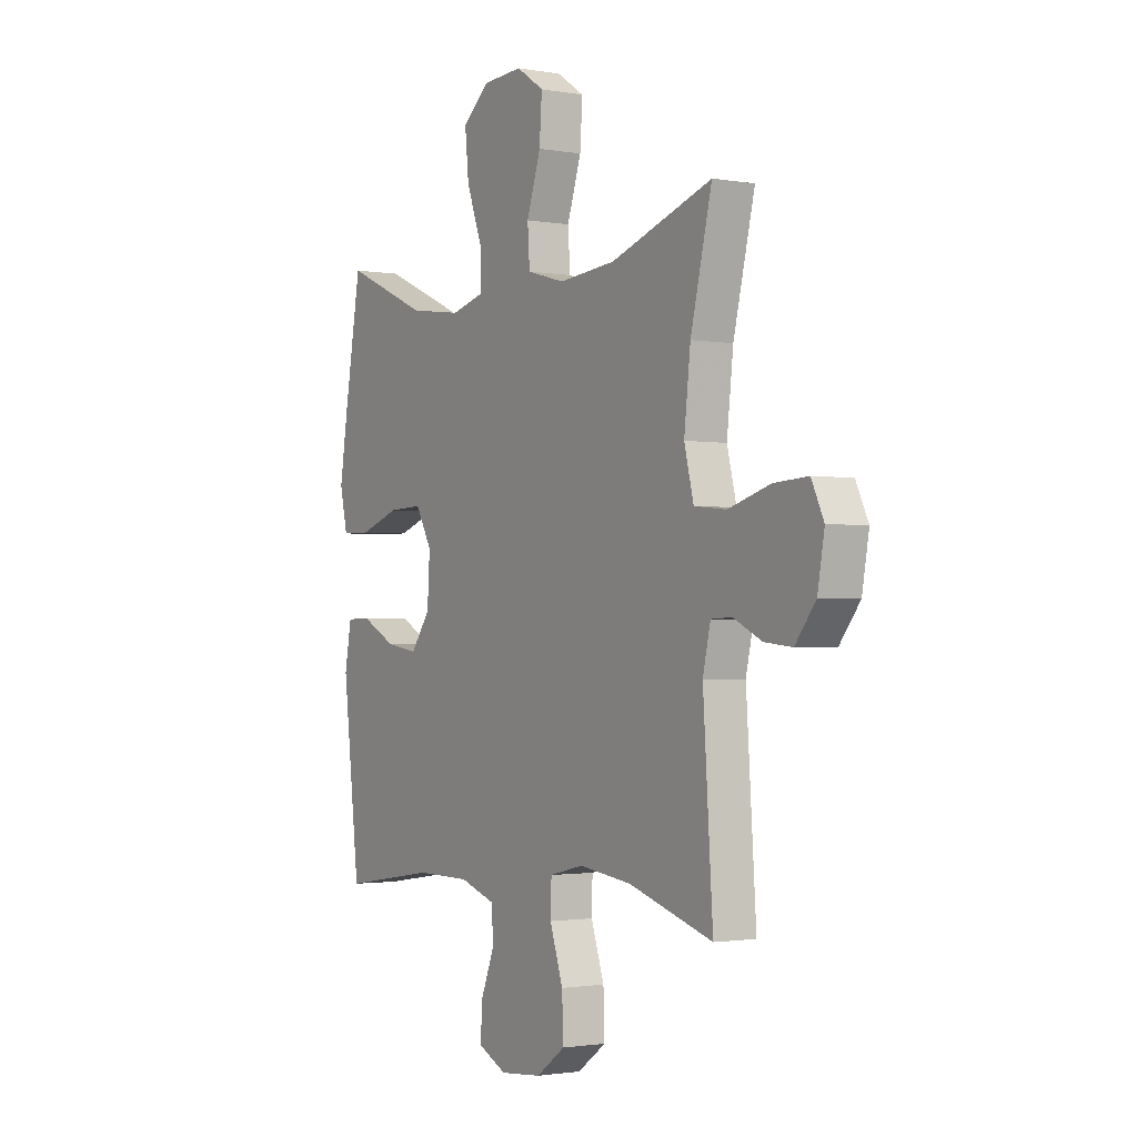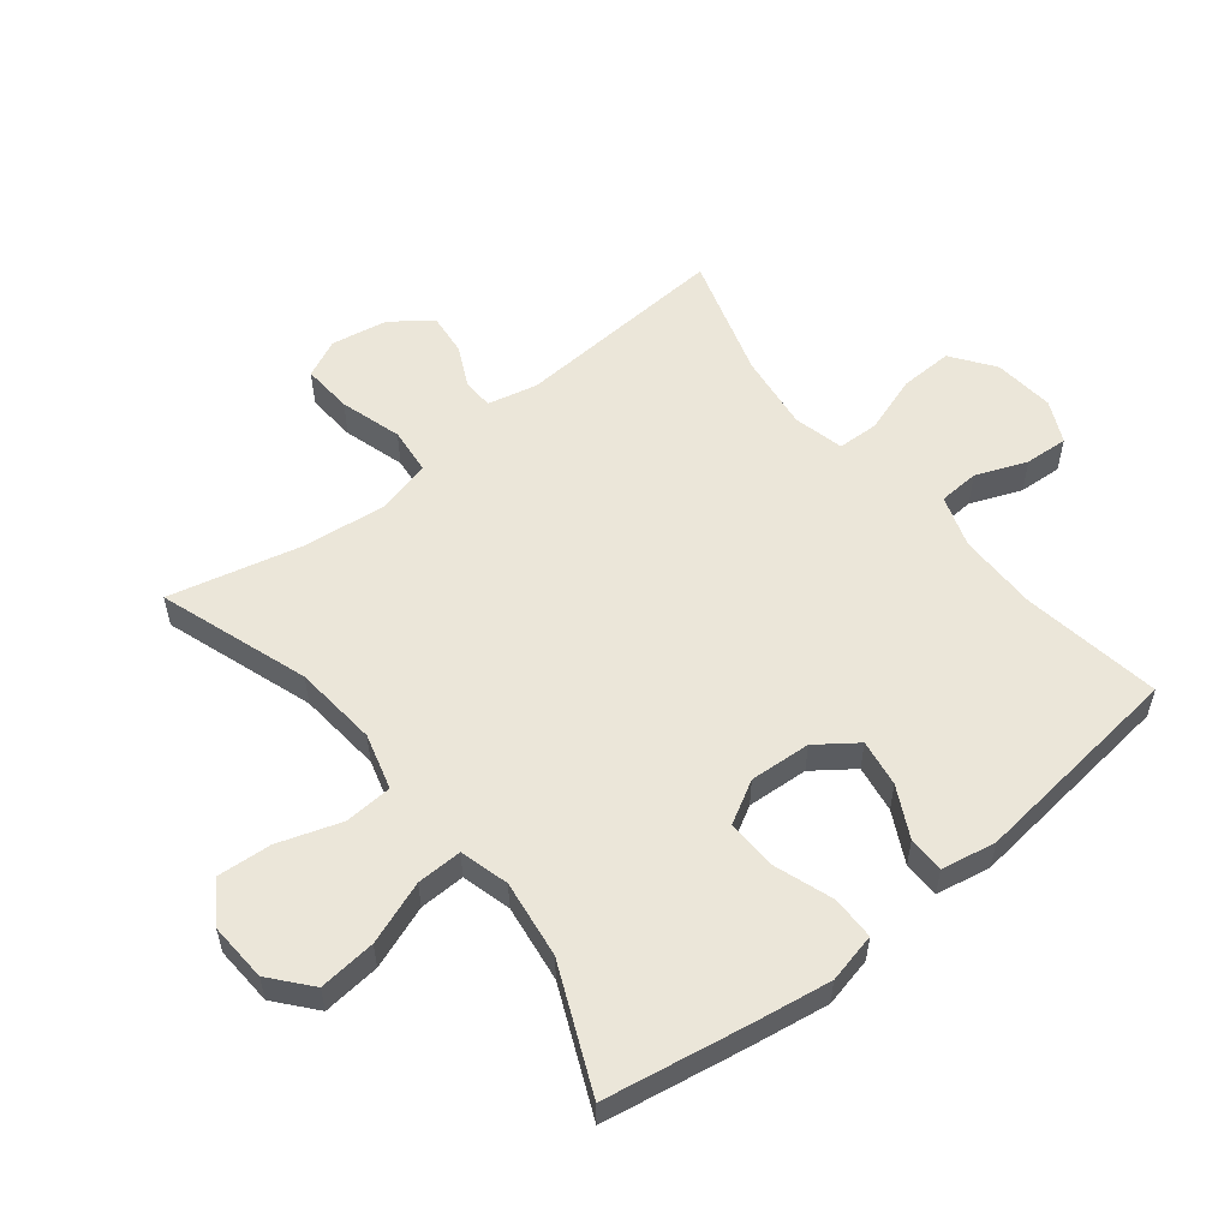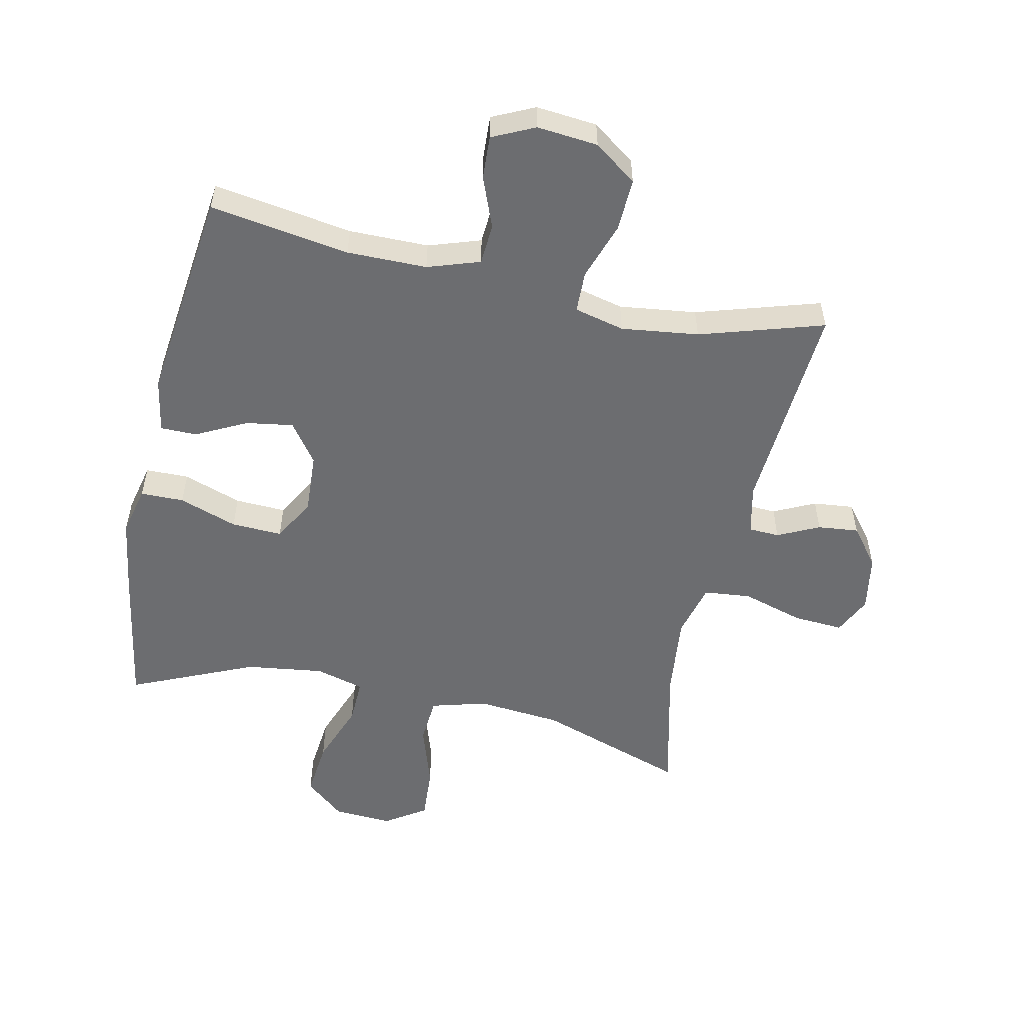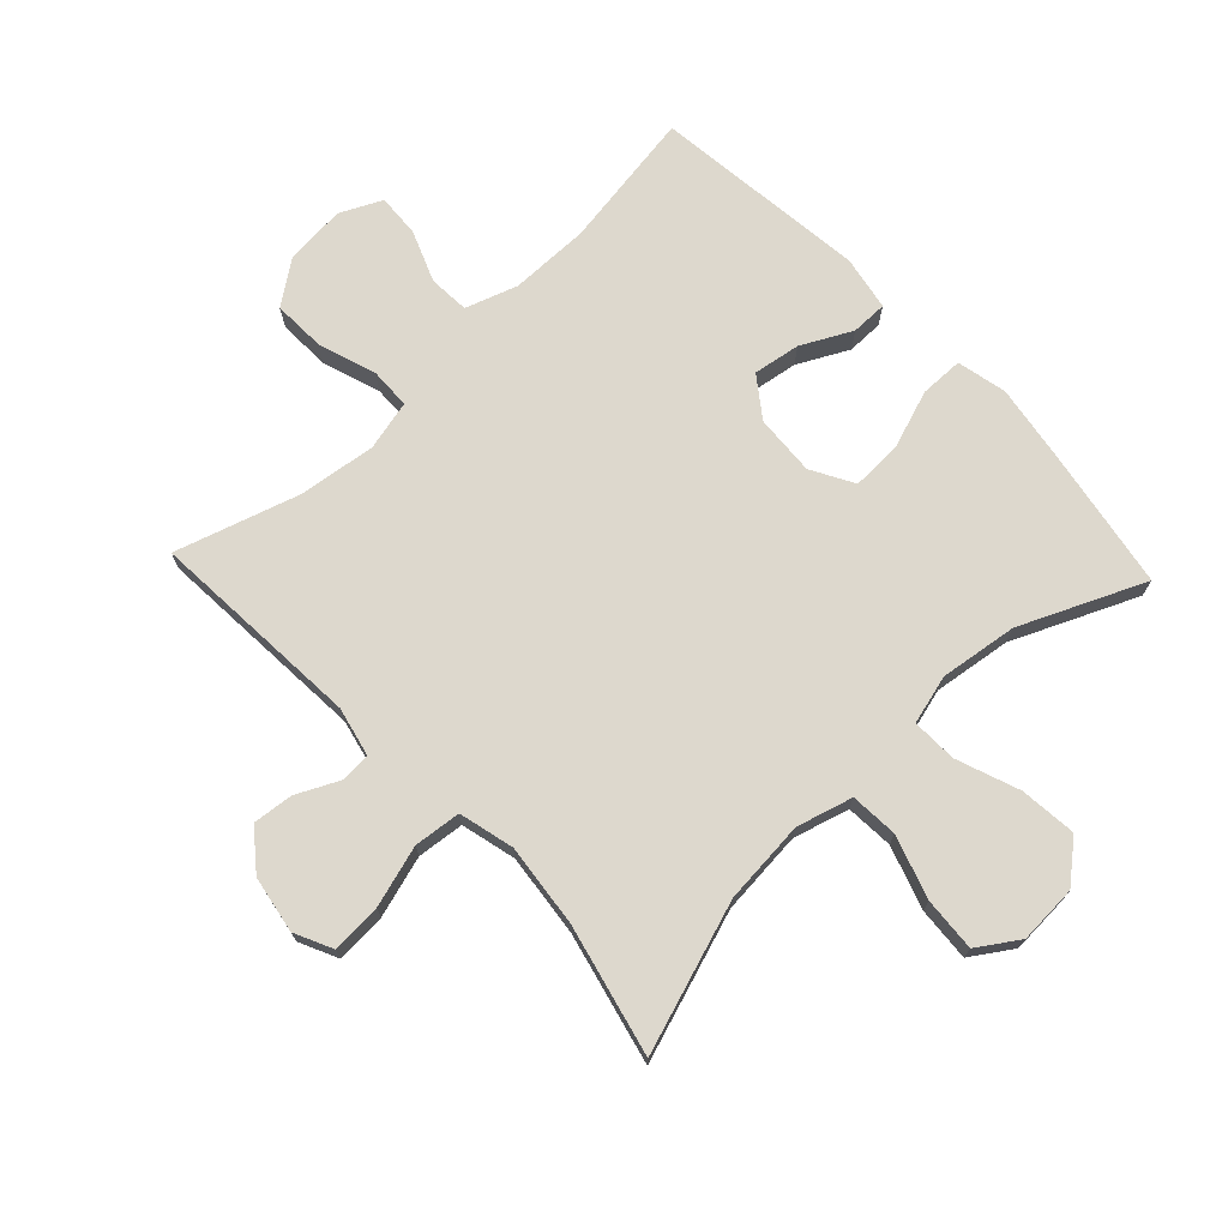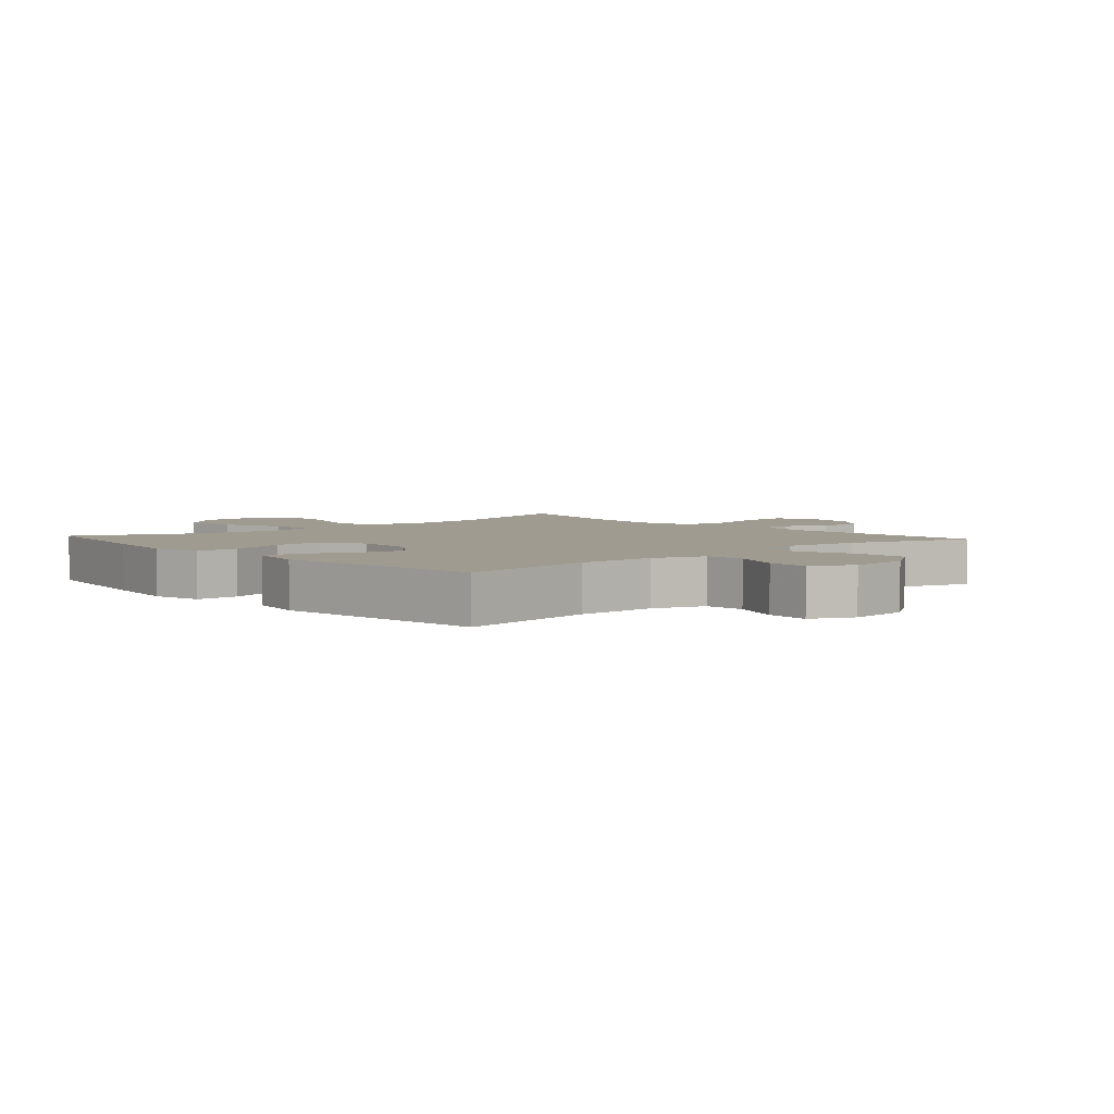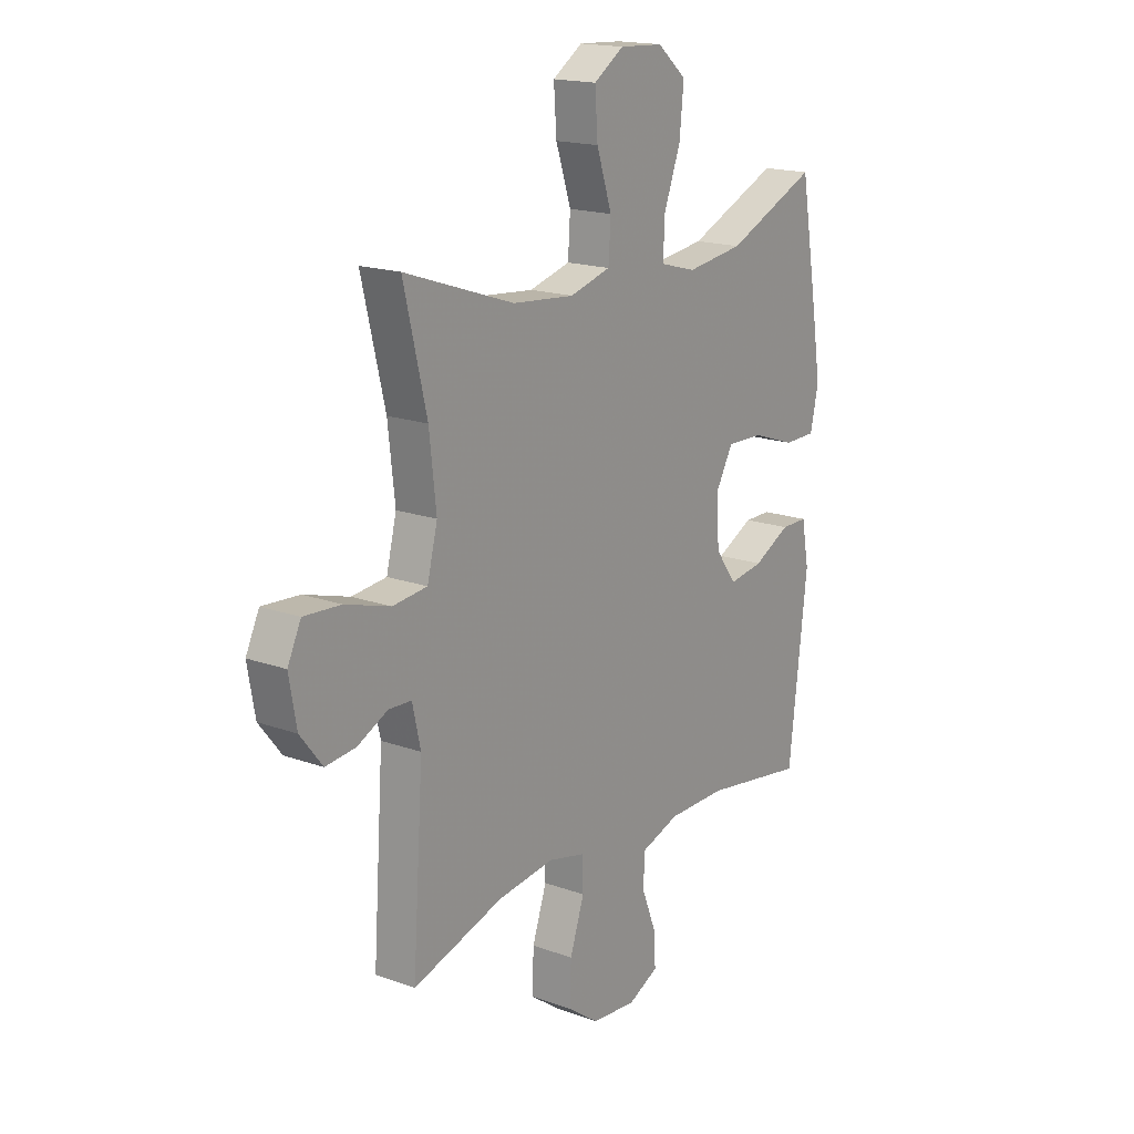
<metadata>
{"format":"obj","ext":"obj","renderer":"f3d","projection":"perspective","resolution":1024,"background":"white","views":[{"elev":-1.7,"azim":-122.2,"up":"+Z"},{"elev":55.5,"azim":51.4,"up":"+Y"},{"elev":-54.0,"azim":167.6,"up":"+Y"},{"elev":72.1,"azim":-43.3,"up":"+Y"},{"elev":4.1,"azim":138.3,"up":"+Y"},{"elev":17.4,"azim":-54.4,"up":"+Z"}]}
</metadata>
<code>
v 0.5 0.07 -0.5
v 0.278 0.07 -0.466
v 0.151 0.07 -0.467
v 0.068 0.07 -0.495
v 0.064 0.07 -0.56
v 0.096 0.07 -0.641
v 0.1 0.07 -0.71
v 0.033 0.07 -0.742
v -0.064 0.07 -0.733
v -0.132 0.07 -0.684
v -0.129 0.07 -0.6
v -0.098 0.07 -0.508
v -0.1 0.07 -0.442
v -0.18 0.07 -0.423
v -0.303 0.07 -0.439
v -0.5 0.07 -0.5
v -0.477 0.07 -0.158
v -0.495 0.07 -0.079
v -0.544 0.07 -0.077
v -0.61 0.07 -0.109
v -0.675 0.07 -0.116
v -0.723 0.07 -0.055
v -0.739 0.07 0.036
v -0.71 0.07 0.097
v -0.63 0.07 0.092
v -0.532 0.07 0.063
v -0.457 0.07 0.071
v -0.435 0.07 0.159
v -0.45 0.07 0.292
v -0.5 0.07 0.5
v -0.262 0.07 0.42
v -0.128 0.07 0.408
v -0.039 0.07 0.433
v -0.034 0.07 0.509
v -0.067 0.07 0.609
v -0.073 0.07 0.695
v -0.008 0.07 0.738
v 0.086 0.07 0.733
v 0.149 0.07 0.68
v 0.14 0.07 0.589
v 0.103 0.07 0.489
v 0.101 0.07 0.417
v 0.179 0.07 0.396
v 0.303 0.07 0.413
v 0.5 0.07 0.5
v 0.539 0.07 0.273
v 0.558 0.07 0.15
v 0.54 0.07 0.071
v 0.471 0.07 0.07
v 0.378 0.07 0.102
v 0.297 0.07 0.105
v 0.259 0.07 0.037
v 0.265 0.07 -0.06
v 0.311 0.07 -0.123
v 0.386 0.07 -0.111
v 0.466 0.07 -0.07
v 0.524 0.07 -0.07
v 0.54 0.07 -0.157
v 0.5 0 -0.5
v 0.278 0 -0.466
v 0.151 0 -0.467
v 0.068 0 -0.495
v 0.064 0 -0.56
v 0.096 0 -0.641
v 0.1 0 -0.71
v 0.033 0 -0.742
v -0.064 0 -0.733
v -0.132 0 -0.684
v -0.129 0 -0.6
v -0.098 0 -0.508
v -0.1 0 -0.442
v -0.18 0 -0.423
v -0.303 0 -0.439
v -0.5 0 -0.5
v -0.477 0 -0.158
v -0.495 0 -0.079
v -0.544 0 -0.077
v -0.61 0 -0.109
v -0.675 0 -0.116
v -0.723 0 -0.055
v -0.739 0 0.036
v -0.71 0 0.097
v -0.63 0 0.092
v -0.532 0 0.063
v -0.457 0 0.071
v -0.435 0 0.159
v -0.45 0 0.292
v -0.5 0 0.5
v -0.262 0 0.42
v -0.128 0 0.408
v -0.039 0 0.433
v -0.034 0 0.509
v -0.067 0 0.609
v -0.073 0 0.695
v -0.008 0 0.738
v 0.086 0 0.733
v 0.149 0 0.68
v 0.14 0 0.589
v 0.103 0 0.489
v 0.101 0 0.417
v 0.179 0 0.396
v 0.303 0 0.413
v 0.5 0 0.5
v 0.539 0 0.273
v 0.558 0 0.15
v 0.54 0 0.071
v 0.471 0 0.07
v 0.378 0 0.102
v 0.297 0 0.105
v 0.259 0 0.037
v 0.265 0 -0.06
v 0.311 0 -0.123
v 0.386 0 -0.111
v 0.466 0 -0.07
v 0.524 0 -0.07
v 0.54 0 -0.157
f 58 1 2
f 57 58 2
f 56 57 2
f 55 56 2
f 54 55 2 3
f 53 54 3 4
f 52 53 4
f 48 49 50
f 47 48 50
f 46 47 50
f 45 46 50
f 44 45 50
f 43 44 50 51
f 42 43 51 52
f 39 40 41
f 38 39 41
f 37 38 41
f 36 37 41
f 35 36 41
f 34 35 41
f 33 34 41 42
f 42 52 4
f 33 42 4
f 32 33 4
f 29 30 31
f 32 4 5
f 31 32 5
f 29 31 5
f 28 29 5
f 24 25 26
f 23 24 26
f 22 23 26
f 21 22 26
f 20 21 26
f 19 20 26
f 18 19 26 27
f 17 18 27
f 17 27 28
f 16 17 28
f 15 16 28
f 10 11 12
f 9 10 12
f 8 9 12
f 7 8 12
f 6 7 12
f 5 6 12
f 5 12 13
f 28 5 13
f 14 15 28
f 13 14 28
f 60 59 116
f 60 116 115
f 60 115 114
f 60 114 113
f 61 60 113 112
f 62 61 112 111
f 62 111 110
f 108 107 106
f 108 106 105
f 108 105 104
f 108 104 103
f 108 103 102
f 109 108 102 101
f 110 109 101 100
f 99 98 97
f 99 97 96
f 99 96 95
f 99 95 94
f 99 94 93
f 99 93 92
f 100 99 92 91
f 62 110 100
f 62 100 91
f 62 91 90
f 89 88 87
f 63 62 90
f 63 90 89
f 63 89 87
f 63 87 86
f 84 83 82
f 84 82 81
f 84 81 80
f 84 80 79
f 84 79 78
f 84 78 77
f 85 84 77 76
f 85 76 75
f 86 85 75
f 86 75 74
f 86 74 73
f 70 69 68
f 70 68 67
f 70 67 66
f 70 66 65
f 70 65 64
f 70 64 63
f 71 70 63
f 71 63 86
f 86 73 72
f 86 72 71
f 1 59 60 2
f 2 60 61 3
f 3 61 62 4
f 4 62 63 5
f 5 63 64 6
f 6 64 65 7
f 7 65 66 8
f 8 66 67 9
f 9 67 68 10
f 10 68 69 11
f 11 69 70 12
f 12 70 71 13
f 13 71 72 14
f 14 72 73 15
f 15 73 74 16
f 16 74 75 17
f 17 75 76 18
f 18 76 77 19
f 19 77 78 20
f 20 78 79 21
f 21 79 80 22
f 22 80 81 23
f 23 81 82 24
f 24 82 83 25
f 25 83 84 26
f 26 84 85 27
f 27 85 86 28
f 28 86 87 29
f 29 87 88 30
f 30 88 89 31
f 31 89 90 32
f 32 90 91 33
f 33 91 92 34
f 34 92 93 35
f 35 93 94 36
f 36 94 95 37
f 37 95 96 38
f 38 96 97 39
f 39 97 98 40
f 40 98 99 41
f 41 99 100 42
f 42 100 101 43
f 43 101 102 44
f 44 102 103 45
f 45 103 104 46
f 46 104 105 47
f 47 105 106 48
f 48 106 107 49
f 49 107 108 50
f 50 108 109 51
f 51 109 110 52
f 52 110 111 53
f 53 111 112 54
f 54 112 113 55
f 55 113 114 56
f 56 114 115 57
f 57 115 116 58
f 58 116 59 1

</code>
